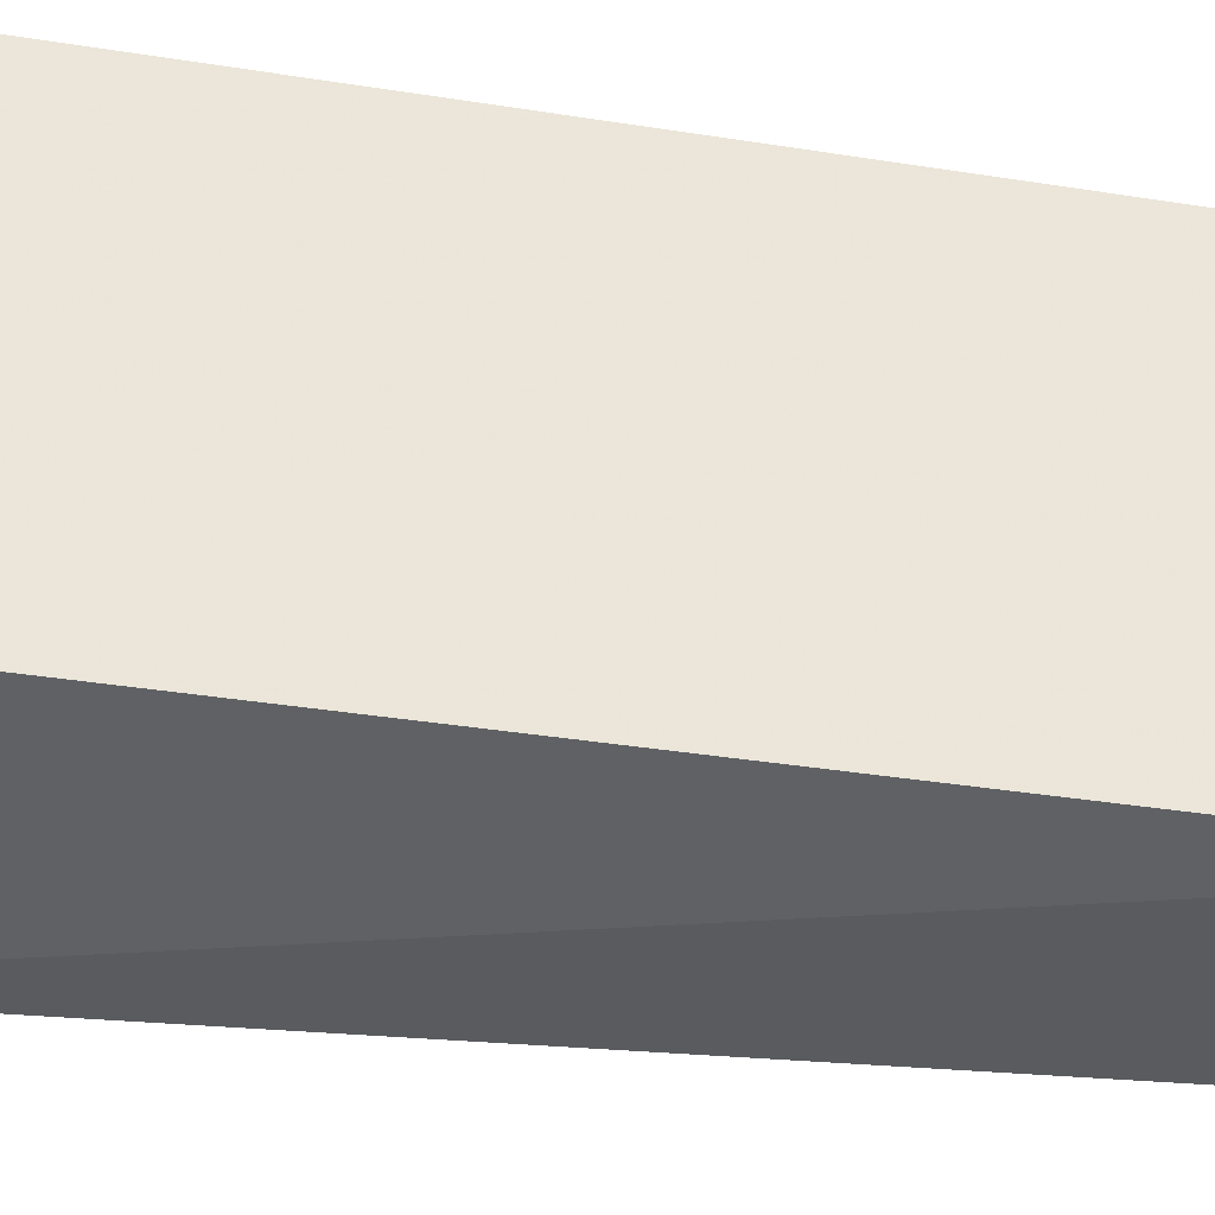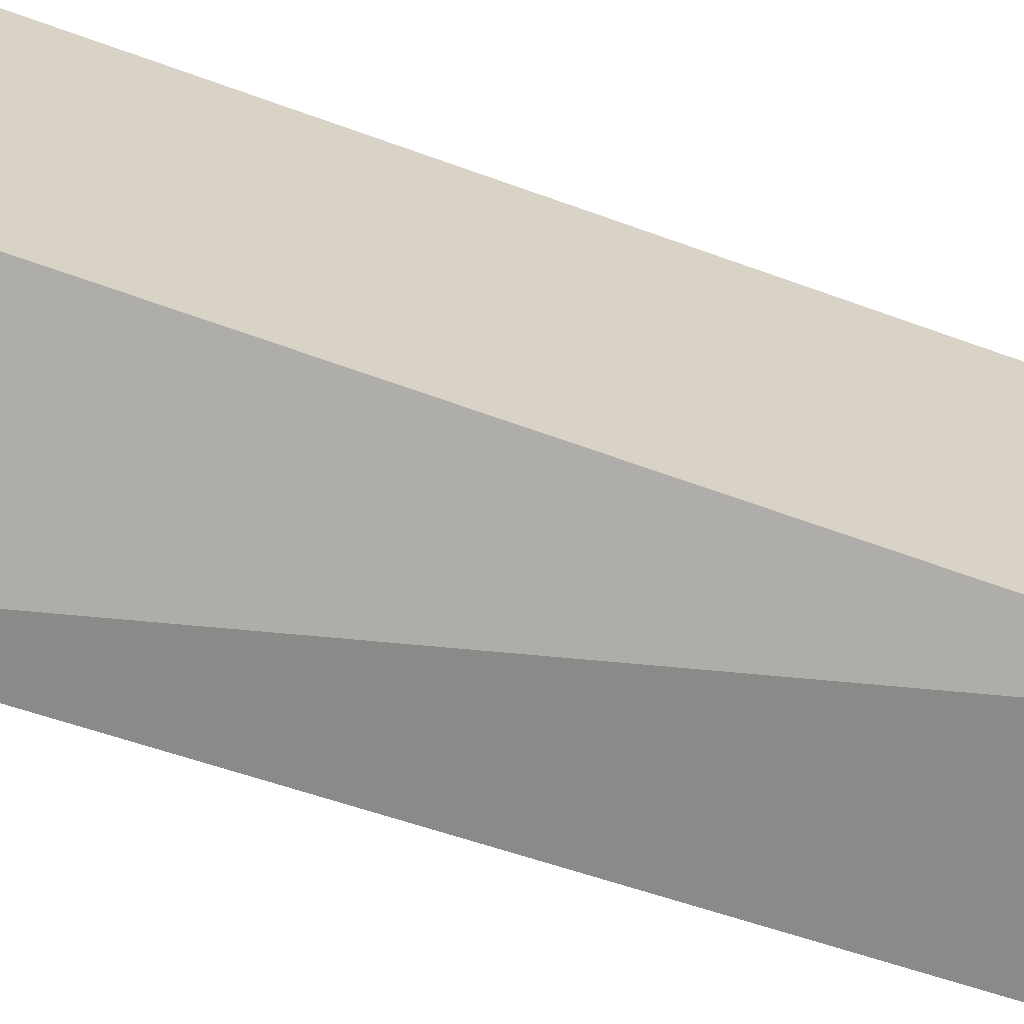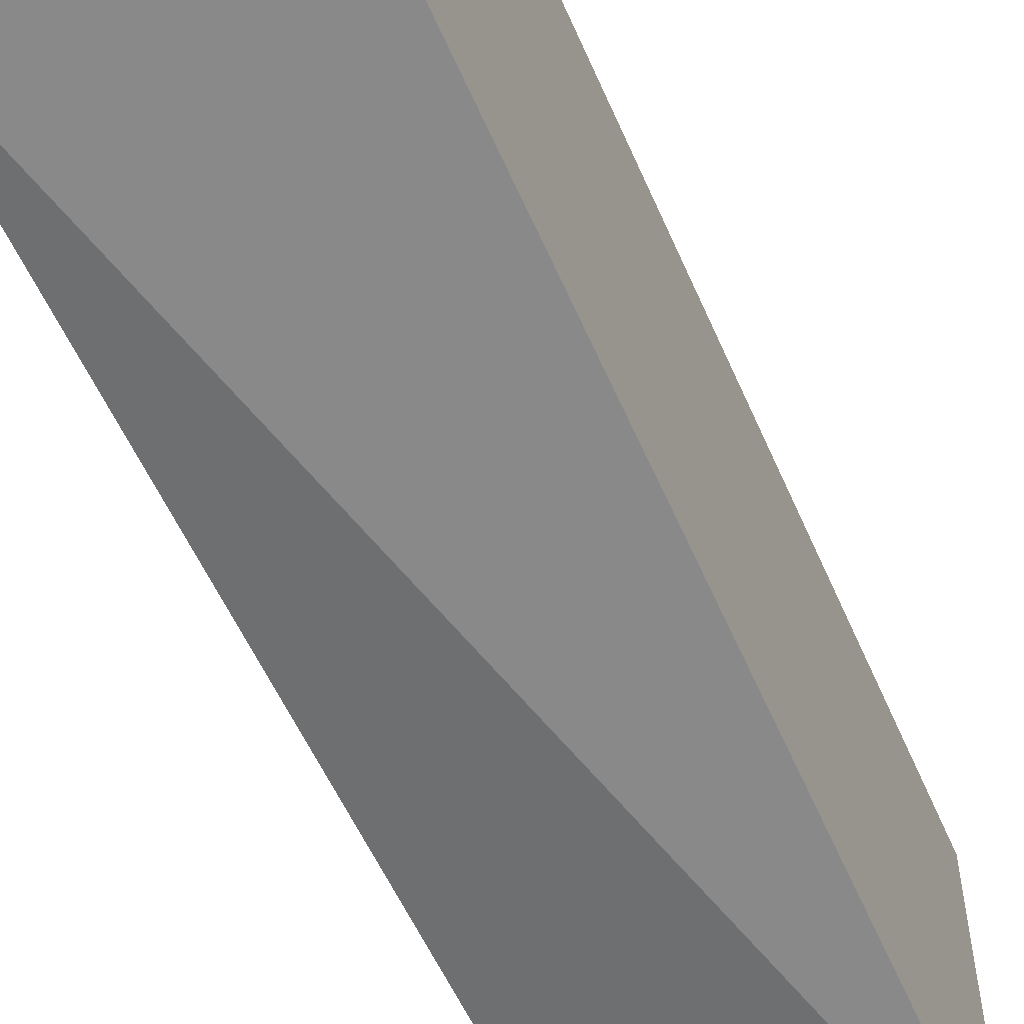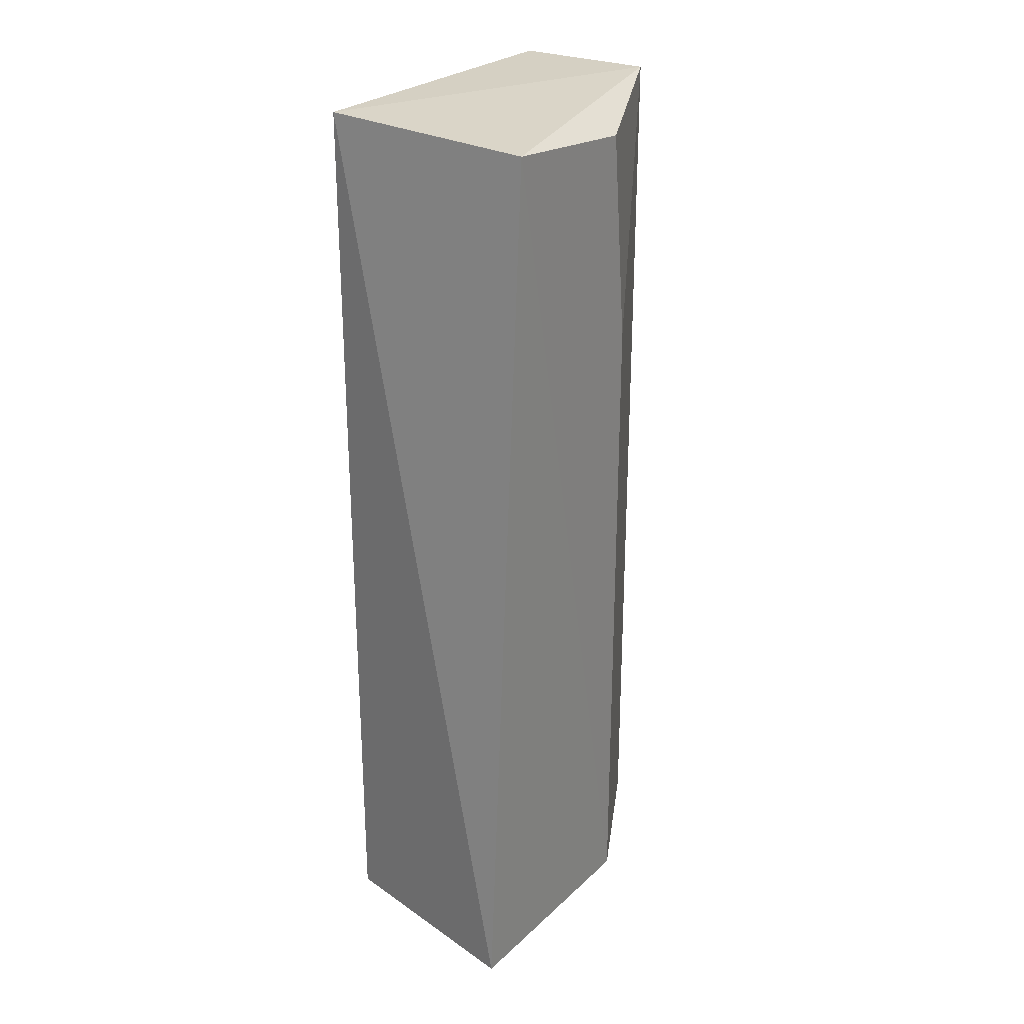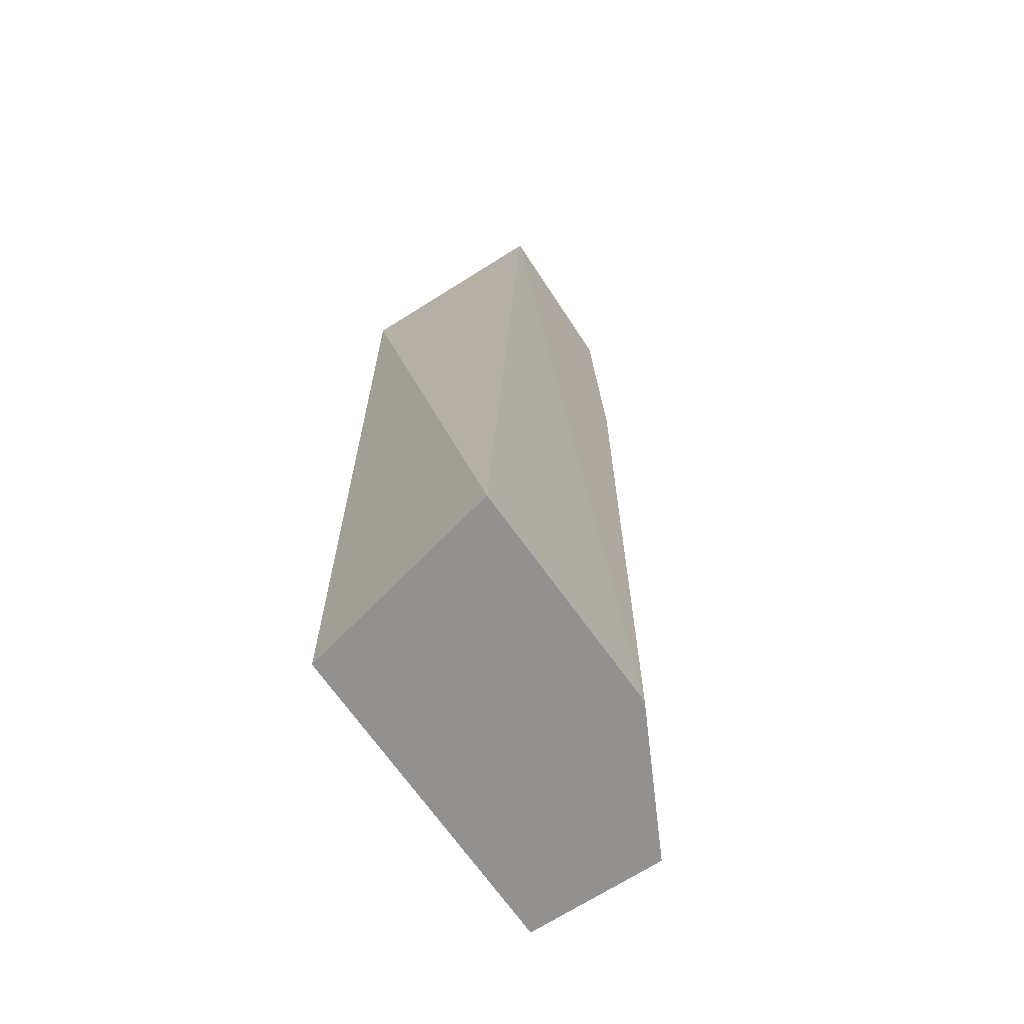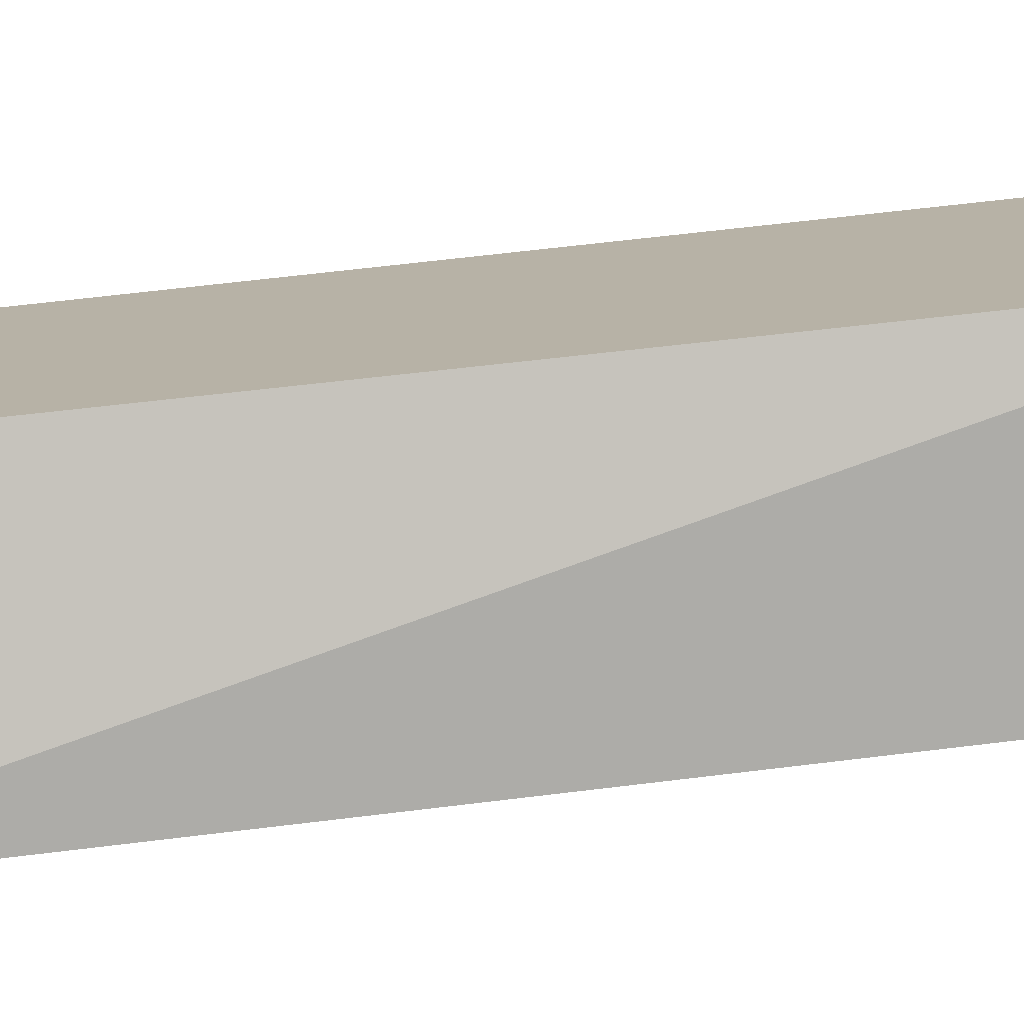
<metadata>
{"format":"obj","ext":"obj","renderer":"f3d","projection":"perspective","resolution":1024,"background":"white","views":[{"elev":-34.9,"azim":77.8,"up":"+Z"},{"elev":-65.0,"azim":69.9,"up":"+Z"},{"elev":-57.8,"azim":23.4,"up":"+Z"},{"elev":26.4,"azim":-145.5,"up":"+Y"},{"elev":-66.1,"azim":-146.1,"up":"+Y"},{"elev":-76.8,"azim":96.2,"up":"+Z"}]}
</metadata>
<code>
v 1.03 -0.04673 0.6625
v 1.03 -0.434 0.6625
v 1.03 -0.434 0.5198
v 0.9383 -0.05141 0.5209
v 0.97 -0.04673 0.6625
v 0.9383 -0.434 0.6
v 1.03 -0.04673 0.5198
v 0.94 -0.434 0.5
v 0.9383 -0.05785 0.5902
v 0.97 -0.434 0.6625
v 0.9383 -0.1487 0.6
f 1 2 3
f 5 2 1
f 7 1 3
f 7 5 1
f 7 4 5
f 8 6 4
f 8 3 6
f 8 7 3
f 8 4 7
f 9 5 4
f 10 2 5
f 10 5 6
f 10 6 3
f 10 3 2
f 11 6 5
f 11 5 9
f 11 9 4
f 11 4 6

</code>
